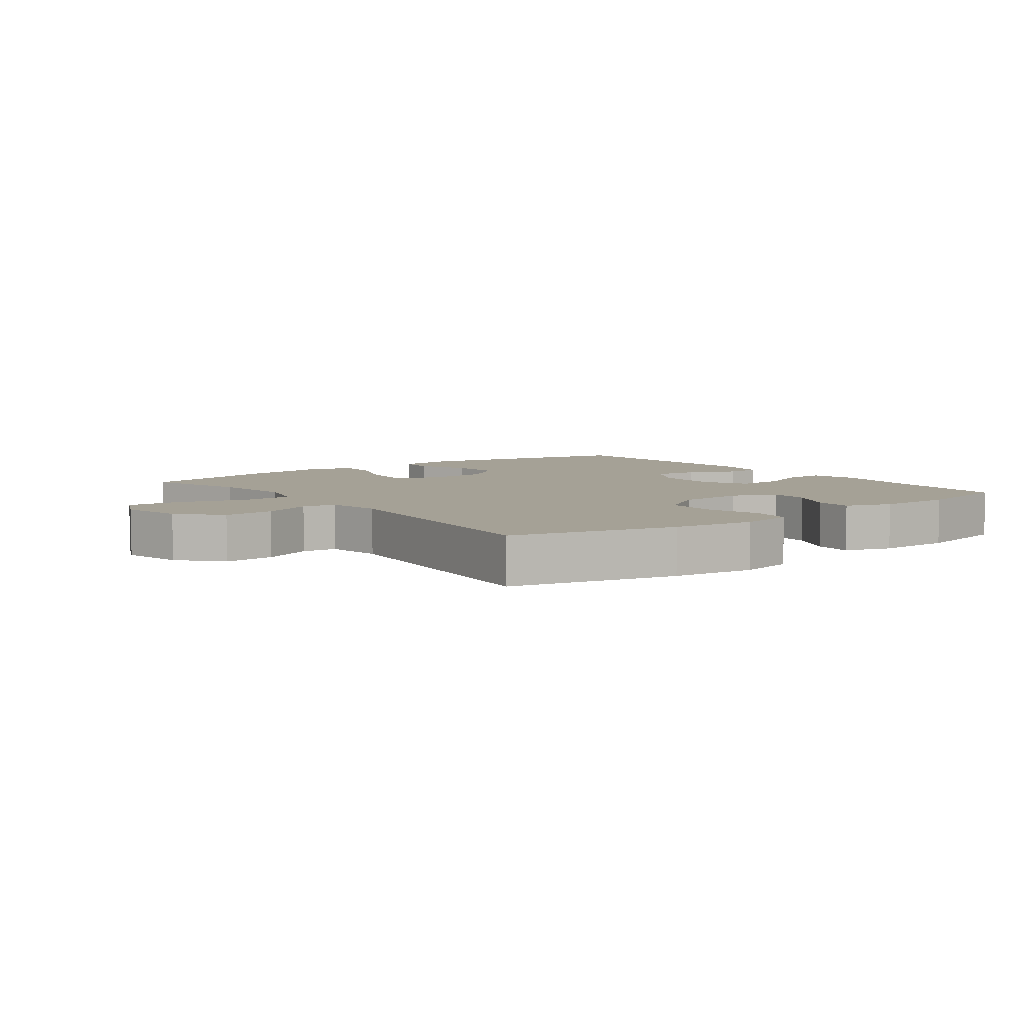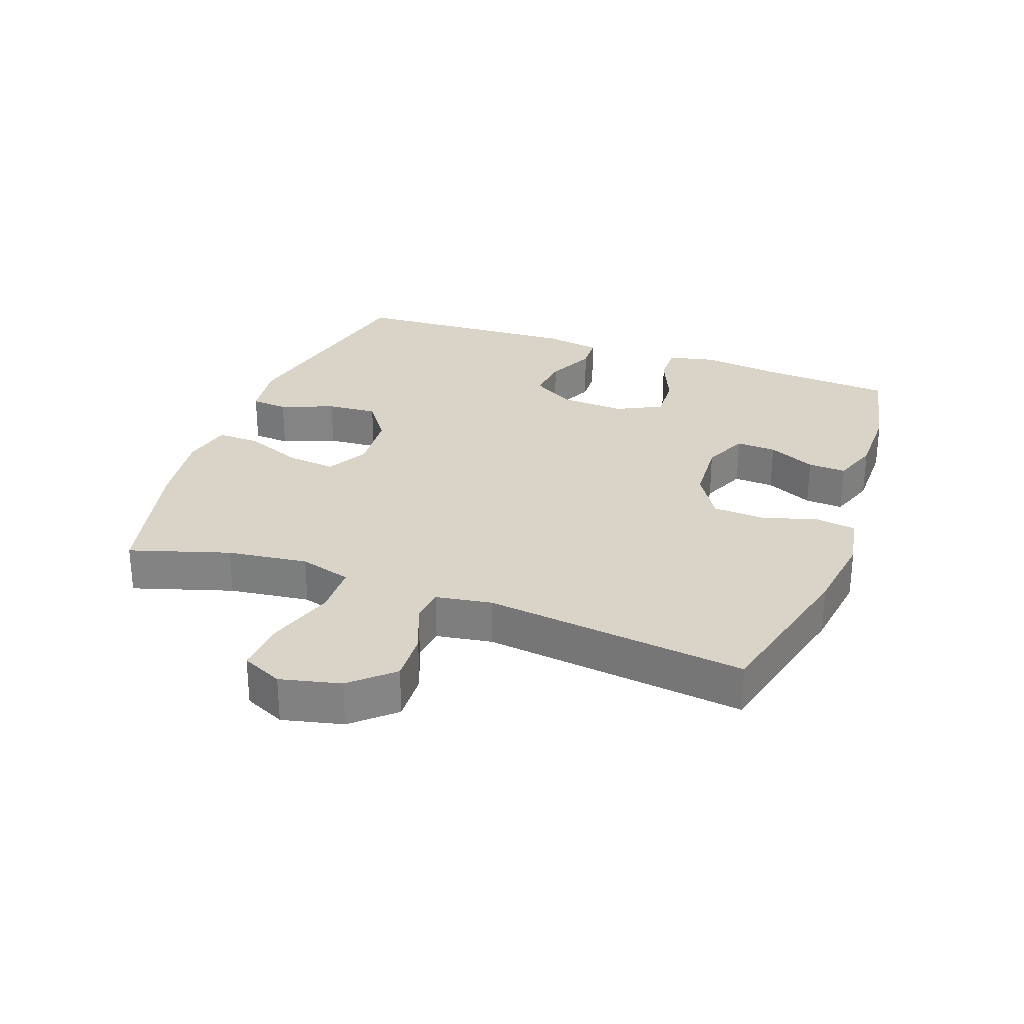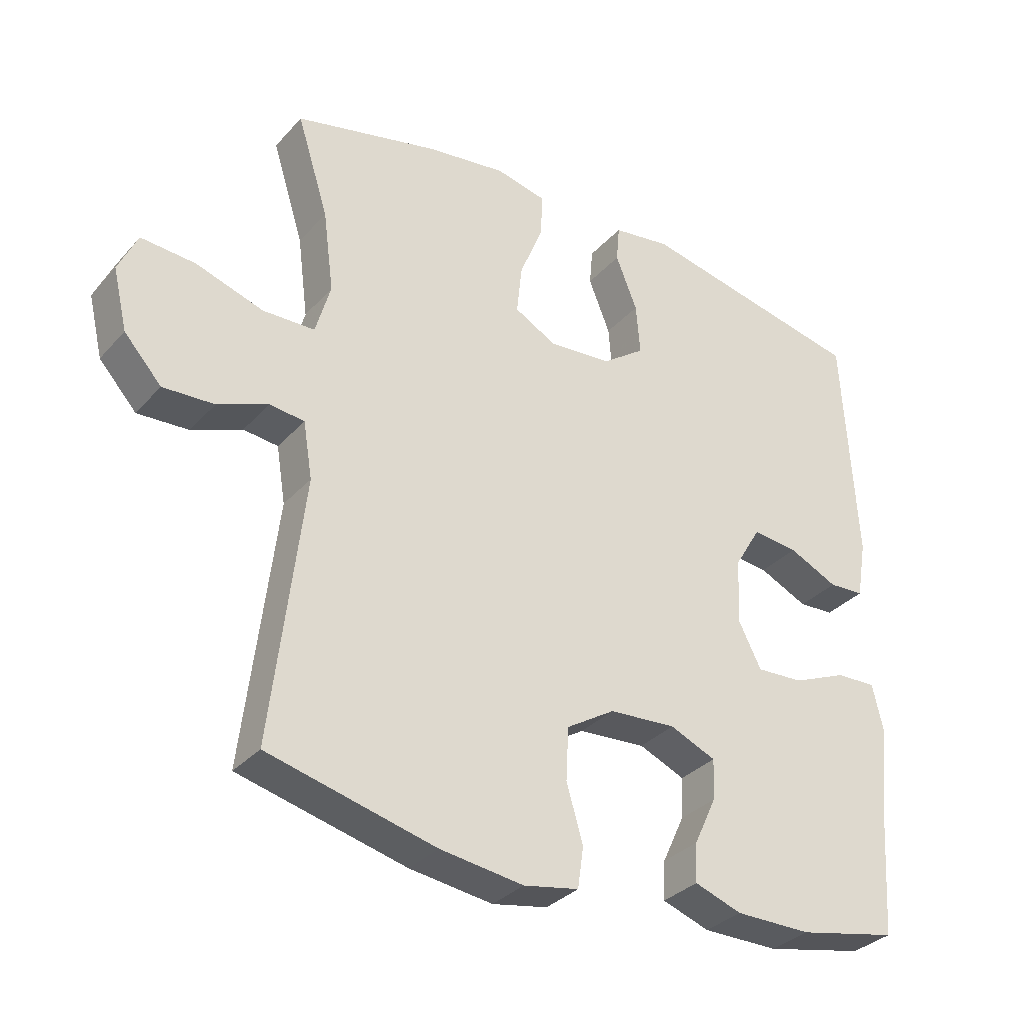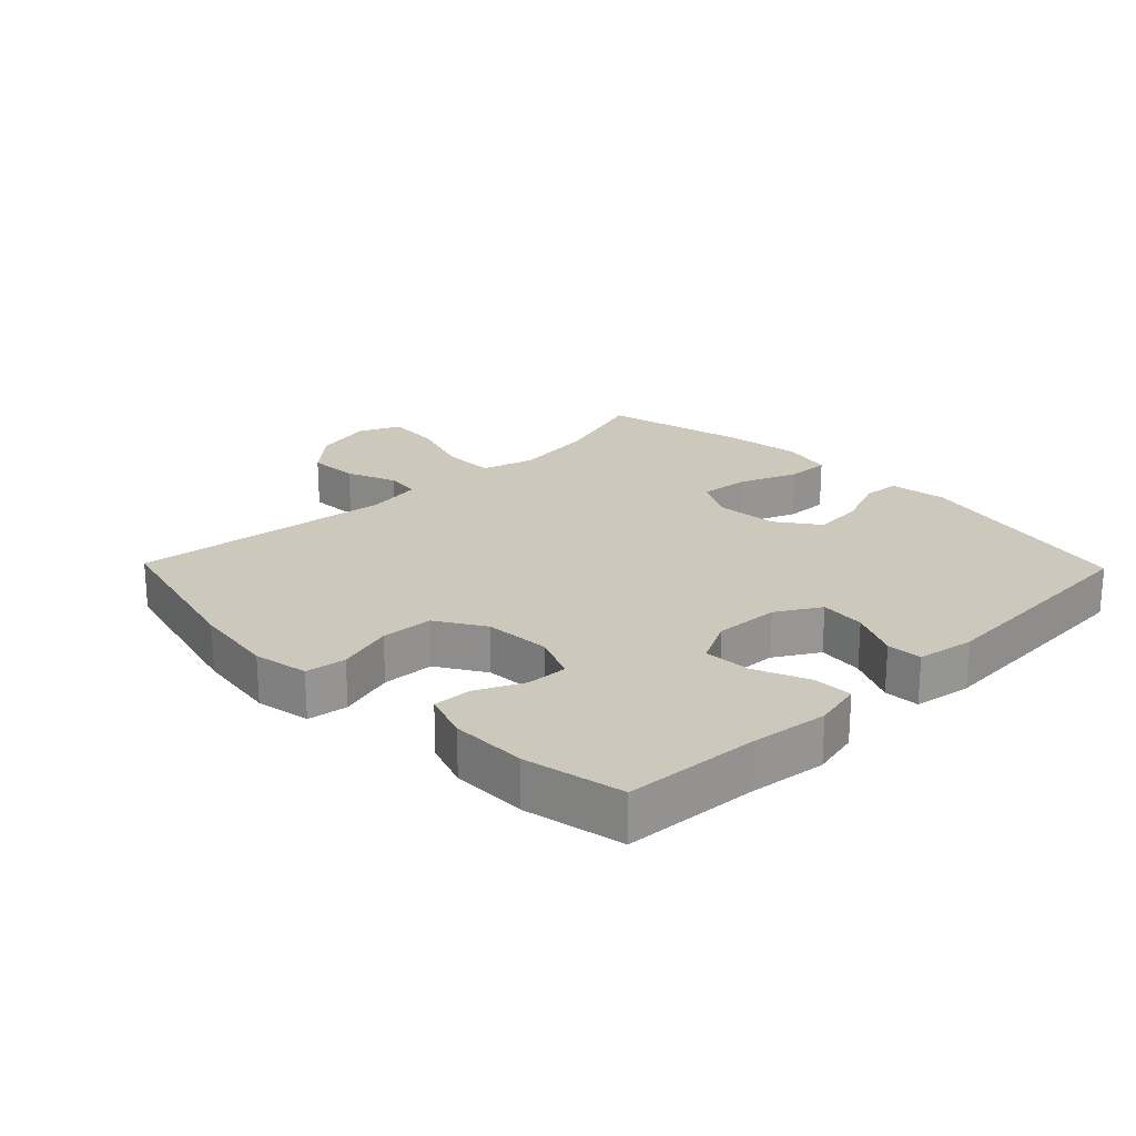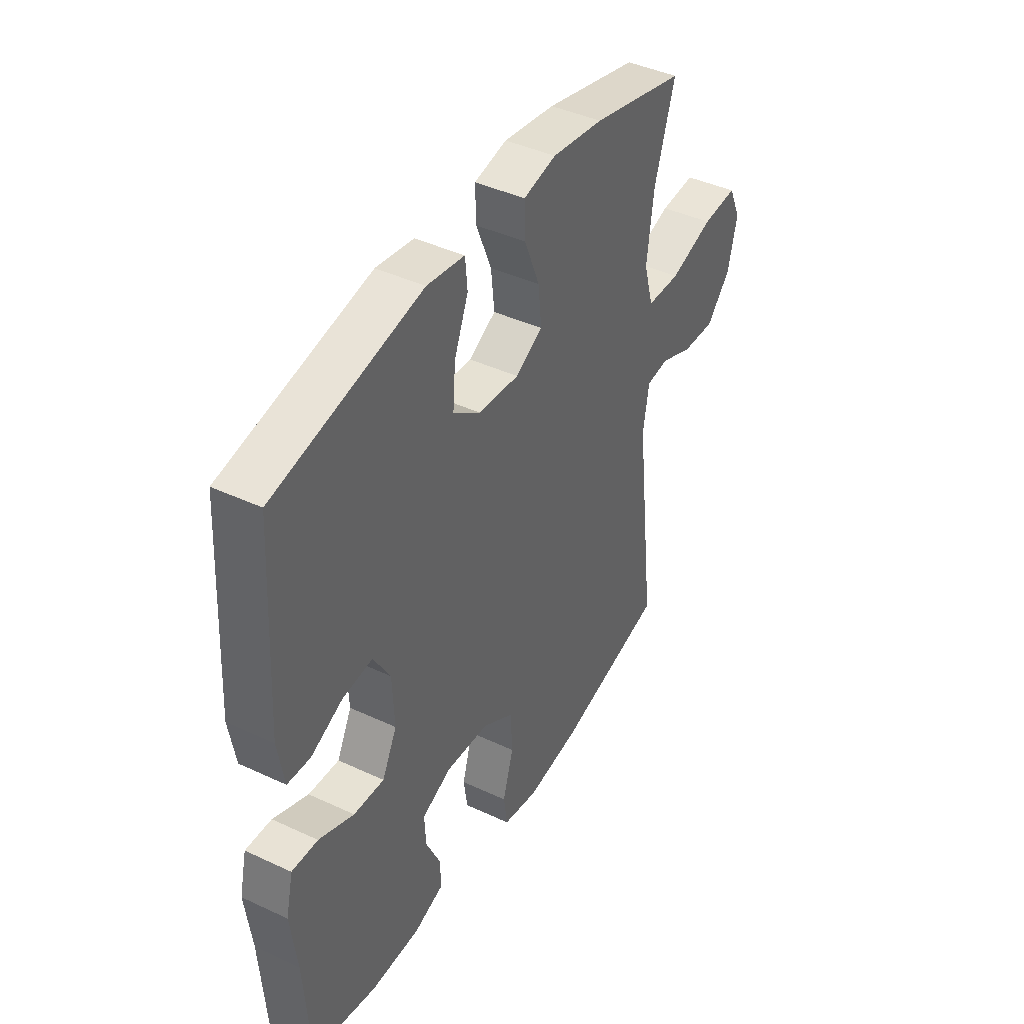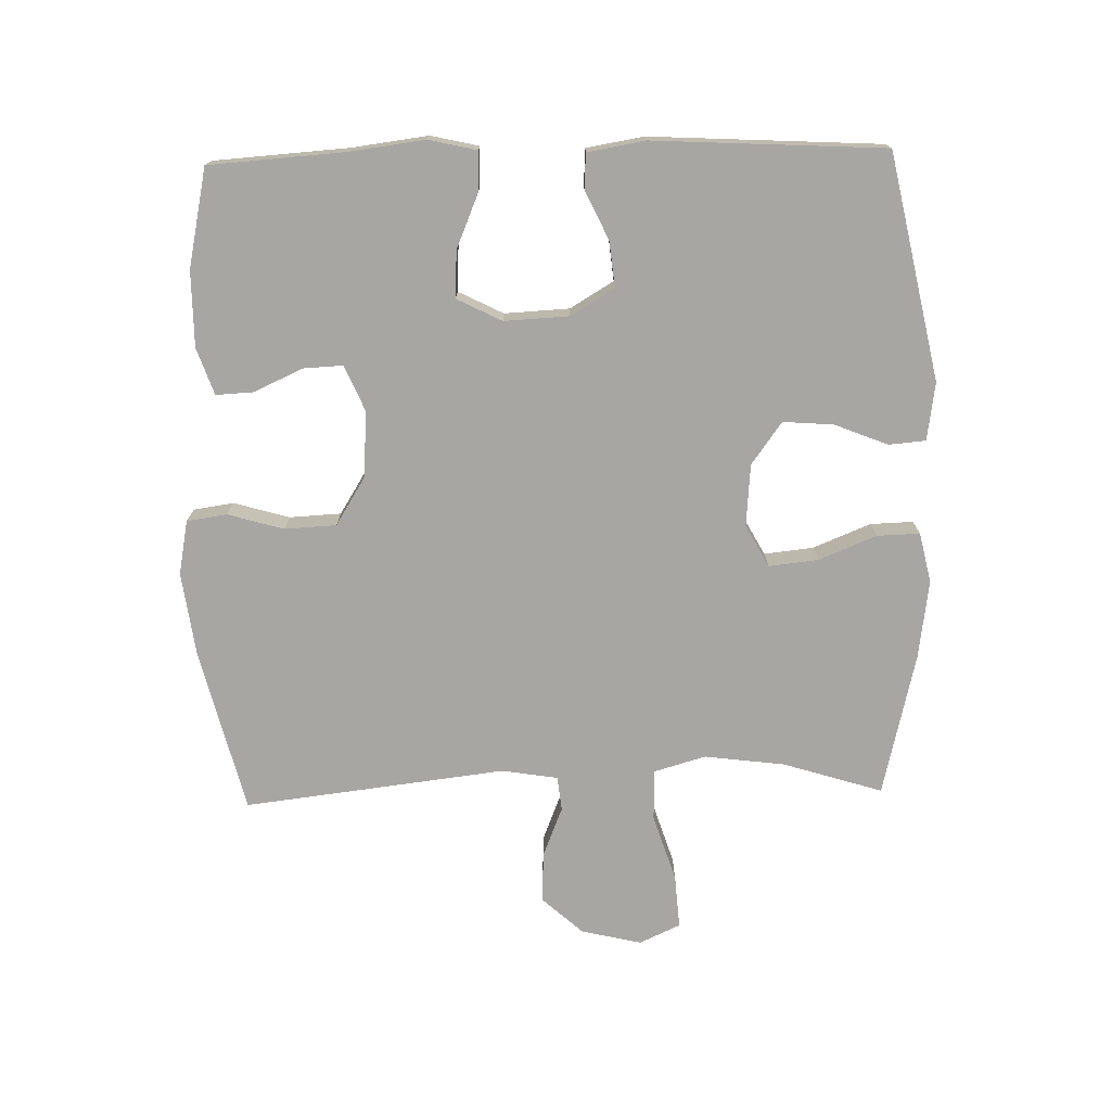
<metadata>
{"format":"obj","ext":"obj","renderer":"f3d","projection":"perspective","resolution":1024,"background":"white","views":[{"elev":6.1,"azim":142.7,"up":"+Y"},{"elev":28.6,"azim":110.1,"up":"+Y"},{"elev":-32.7,"azim":145.5,"up":"+Z"},{"elev":22.2,"azim":-134.2,"up":"+Y"},{"elev":42.1,"azim":-60.7,"up":"+Z"},{"elev":-74.3,"azim":-88.6,"up":"+Y"}]}
</metadata>
<code>
v 0.5 0.07 -0.5
v 0.245 0.07 -0.563
v 0.118 0.07 -0.58
v 0.034 0.07 -0.564
v 0.025 0.07 -0.502
v 0.05 0.07 -0.416
v 0.046 0.07 -0.336
v -0.028 0.07 -0.29
v -0.13 0.07 -0.283
v -0.2 0.07 -0.313
v -0.197 0.07 -0.375
v -0.163 0.07 -0.448
v -0.16 0.07 -0.507
v -0.232 0.07 -0.532
v -0.348 0.07 -0.532
v -0.5 0.07 -0.5
v -0.514 0.07 -0.293
v -0.529 0.07 -0.175
v -0.512 0.07 -0.101
v -0.451 0.07 -0.103
v -0.368 0.07 -0.138
v -0.296 0.07 -0.142
v -0.261 0.07 -0.073
v -0.266 0.07 0.027
v -0.306 0.07 0.094
v -0.376 0.07 0.087
v -0.451 0.07 0.052
v -0.505 0.07 0.055
v -0.52 0.07 0.143
v -0.5 0.07 0.5
v -0.153 0.07 0.572
v -0.064 0.07 0.559
v -0.059 0.07 0.502
v -0.092 0.07 0.42
v -0.098 0.07 0.342
v -0.033 0.07 0.295
v 0.063 0.07 0.287
v 0.127 0.07 0.322
v 0.119 0.07 0.398
v 0.083 0.07 0.487
v 0.081 0.07 0.553
v 0.158 0.07 0.57
v 0.279 0.07 0.553
v 0.5 0.07 0.5
v 0.452 0.07 0.347
v 0.436 0.07 0.223
v 0.459 0.07 0.143
v 0.538 0.07 0.141
v 0.641 0.07 0.174
v 0.724 0.07 0.18
v 0.753 0.07 0.117
v 0.731 0.07 0.024
v 0.674 0.07 -0.039
v 0.596 0.07 -0.035
v 0.519 0.07 -0.004
v 0.466 0.07 -0.01
v 0.452 0.07 -0.096
v 0.5 0 -0.5
v 0.245 0 -0.563
v 0.118 0 -0.58
v 0.034 0 -0.564
v 0.025 0 -0.502
v 0.05 0 -0.416
v 0.046 0 -0.336
v -0.028 0 -0.29
v -0.13 0 -0.283
v -0.2 0 -0.313
v -0.197 0 -0.375
v -0.163 0 -0.448
v -0.16 0 -0.507
v -0.232 0 -0.532
v -0.348 0 -0.532
v -0.5 0 -0.5
v -0.514 0 -0.293
v -0.529 0 -0.175
v -0.512 0 -0.101
v -0.451 0 -0.103
v -0.368 0 -0.138
v -0.296 0 -0.142
v -0.261 0 -0.073
v -0.266 0 0.027
v -0.306 0 0.094
v -0.376 0 0.087
v -0.451 0 0.052
v -0.505 0 0.055
v -0.52 0 0.143
v -0.5 0 0.5
v -0.153 0 0.572
v -0.064 0 0.559
v -0.059 0 0.502
v -0.092 0 0.42
v -0.098 0 0.342
v -0.033 0 0.295
v 0.063 0 0.287
v 0.127 0 0.322
v 0.119 0 0.398
v 0.083 0 0.487
v 0.081 0 0.553
v 0.158 0 0.57
v 0.279 0 0.553
v 0.5 0 0.5
v 0.452 0 0.347
v 0.436 0 0.223
v 0.459 0 0.143
v 0.538 0 0.141
v 0.641 0 0.174
v 0.724 0 0.18
v 0.753 0 0.117
v 0.731 0 0.024
v 0.674 0 -0.039
v 0.596 0 -0.035
v 0.519 0 -0.004
v 0.466 0 -0.01
v 0.452 0 -0.096
f 53 54 55
f 52 53 55
f 51 52 55
f 50 51 55
f 49 50 55
f 48 49 55
f 47 48 55 56
f 46 47 56 57
f 43 44 45
f 42 43 45
f 41 42 45
f 40 41 45
f 39 40 45
f 38 39 45 46
f 37 38 46 57
f 32 33 34
f 31 32 34
f 30 31 34
f 29 30 34
f 28 29 34
f 27 28 34
f 26 27 34
f 25 26 34 35
f 24 25 35 36
f 19 20 21
f 18 19 21
f 17 18 21
f 16 17 21
f 15 16 21
f 14 15 21
f 13 14 21
f 12 13 21
f 11 12 21
f 10 11 21 22
f 9 10 22 23
f 4 5 6
f 3 4 6
f 2 3 6
f 1 2 6
f 57 1 6
f 57 6 7
f 36 37 57
f 24 36 57
f 23 24 57
f 9 23 57
f 8 9 57
f 7 8 57
f 112 111 110
f 112 110 109
f 112 109 108
f 112 108 107
f 112 107 106
f 112 106 105
f 113 112 105 104
f 114 113 104 103
f 102 101 100
f 102 100 99
f 102 99 98
f 102 98 97
f 102 97 96
f 103 102 96 95
f 114 103 95 94
f 91 90 89
f 91 89 88
f 91 88 87
f 91 87 86
f 91 86 85
f 91 85 84
f 91 84 83
f 92 91 83 82
f 93 92 82 81
f 78 77 76
f 78 76 75
f 78 75 74
f 78 74 73
f 78 73 72
f 78 72 71
f 78 71 70
f 78 70 69
f 78 69 68
f 79 78 68 67
f 80 79 67 66
f 63 62 61
f 63 61 60
f 63 60 59
f 63 59 58
f 63 58 114
f 64 63 114
f 114 94 93
f 114 93 81
f 114 81 80
f 114 80 66
f 114 66 65
f 114 65 64
f 1 58 59 2
f 2 59 60 3
f 3 60 61 4
f 4 61 62 5
f 5 62 63 6
f 6 63 64 7
f 7 64 65 8
f 8 65 66 9
f 9 66 67 10
f 10 67 68 11
f 11 68 69 12
f 12 69 70 13
f 13 70 71 14
f 14 71 72 15
f 15 72 73 16
f 16 73 74 17
f 17 74 75 18
f 18 75 76 19
f 19 76 77 20
f 20 77 78 21
f 21 78 79 22
f 22 79 80 23
f 23 80 81 24
f 24 81 82 25
f 25 82 83 26
f 26 83 84 27
f 27 84 85 28
f 28 85 86 29
f 29 86 87 30
f 30 87 88 31
f 31 88 89 32
f 32 89 90 33
f 33 90 91 34
f 34 91 92 35
f 35 92 93 36
f 36 93 94 37
f 37 94 95 38
f 38 95 96 39
f 39 96 97 40
f 40 97 98 41
f 41 98 99 42
f 42 99 100 43
f 43 100 101 44
f 44 101 102 45
f 45 102 103 46
f 46 103 104 47
f 47 104 105 48
f 48 105 106 49
f 49 106 107 50
f 50 107 108 51
f 51 108 109 52
f 52 109 110 53
f 53 110 111 54
f 54 111 112 55
f 55 112 113 56
f 56 113 114 57
f 57 114 58 1

</code>
